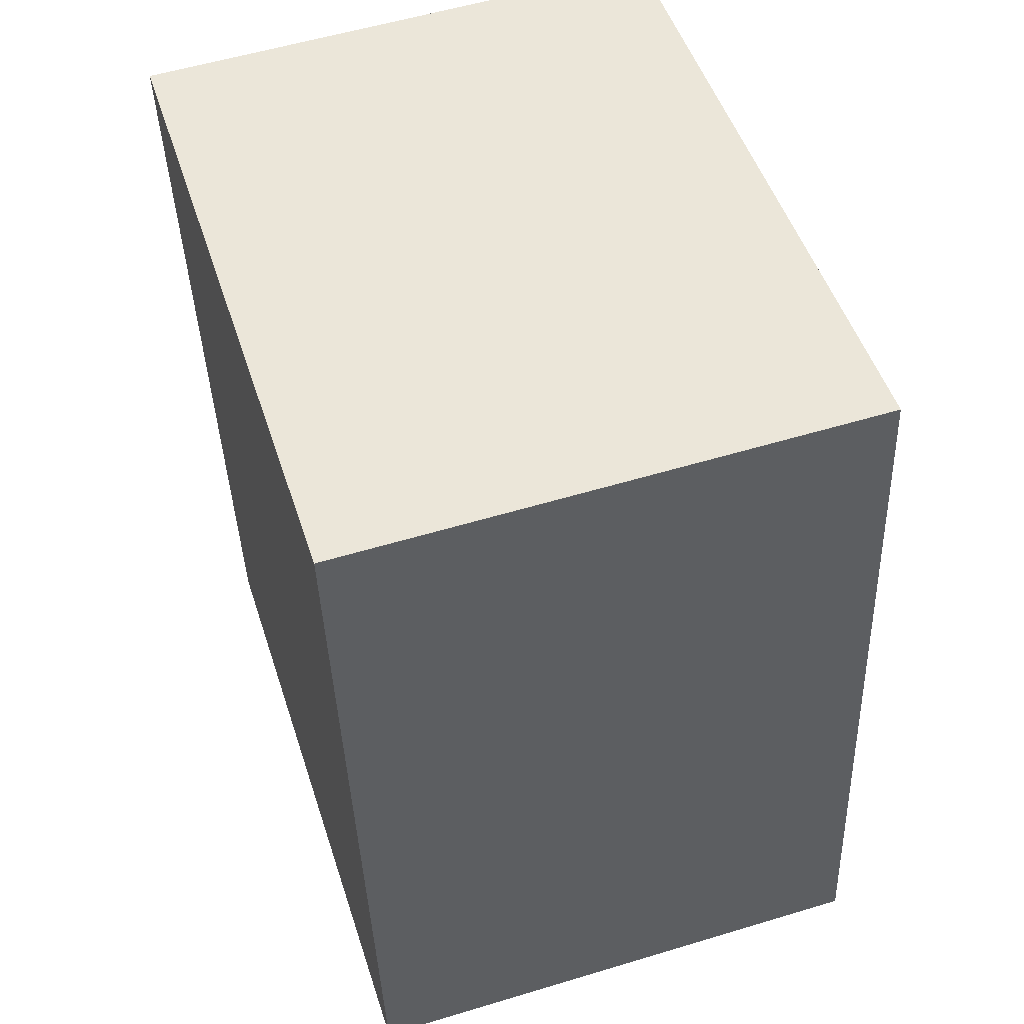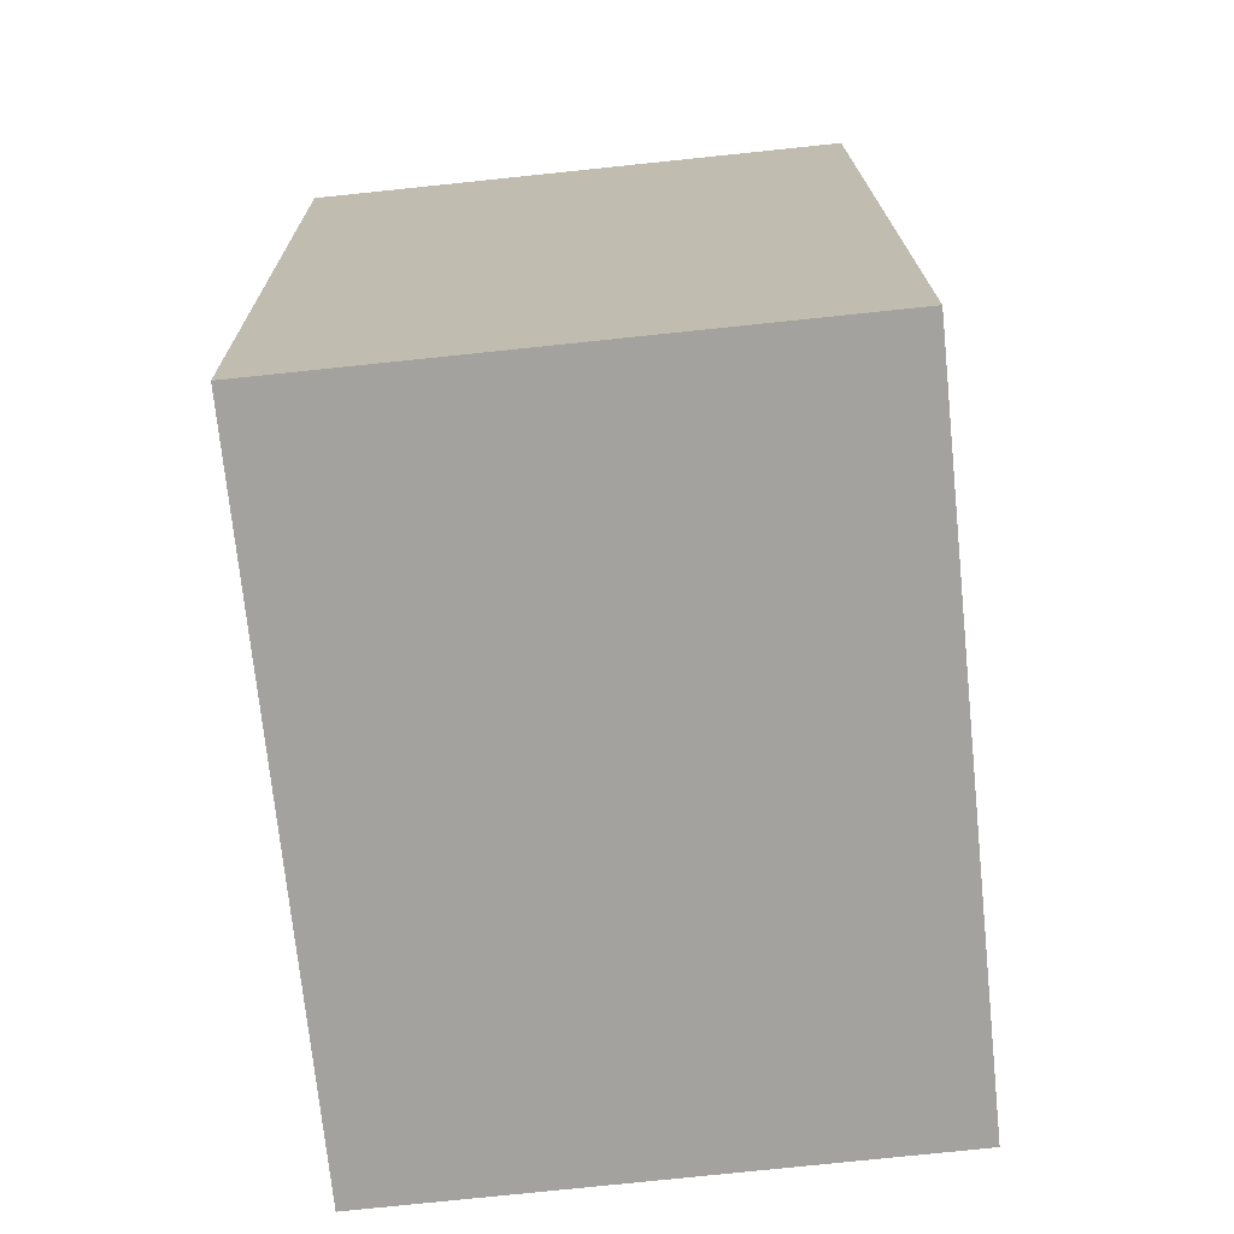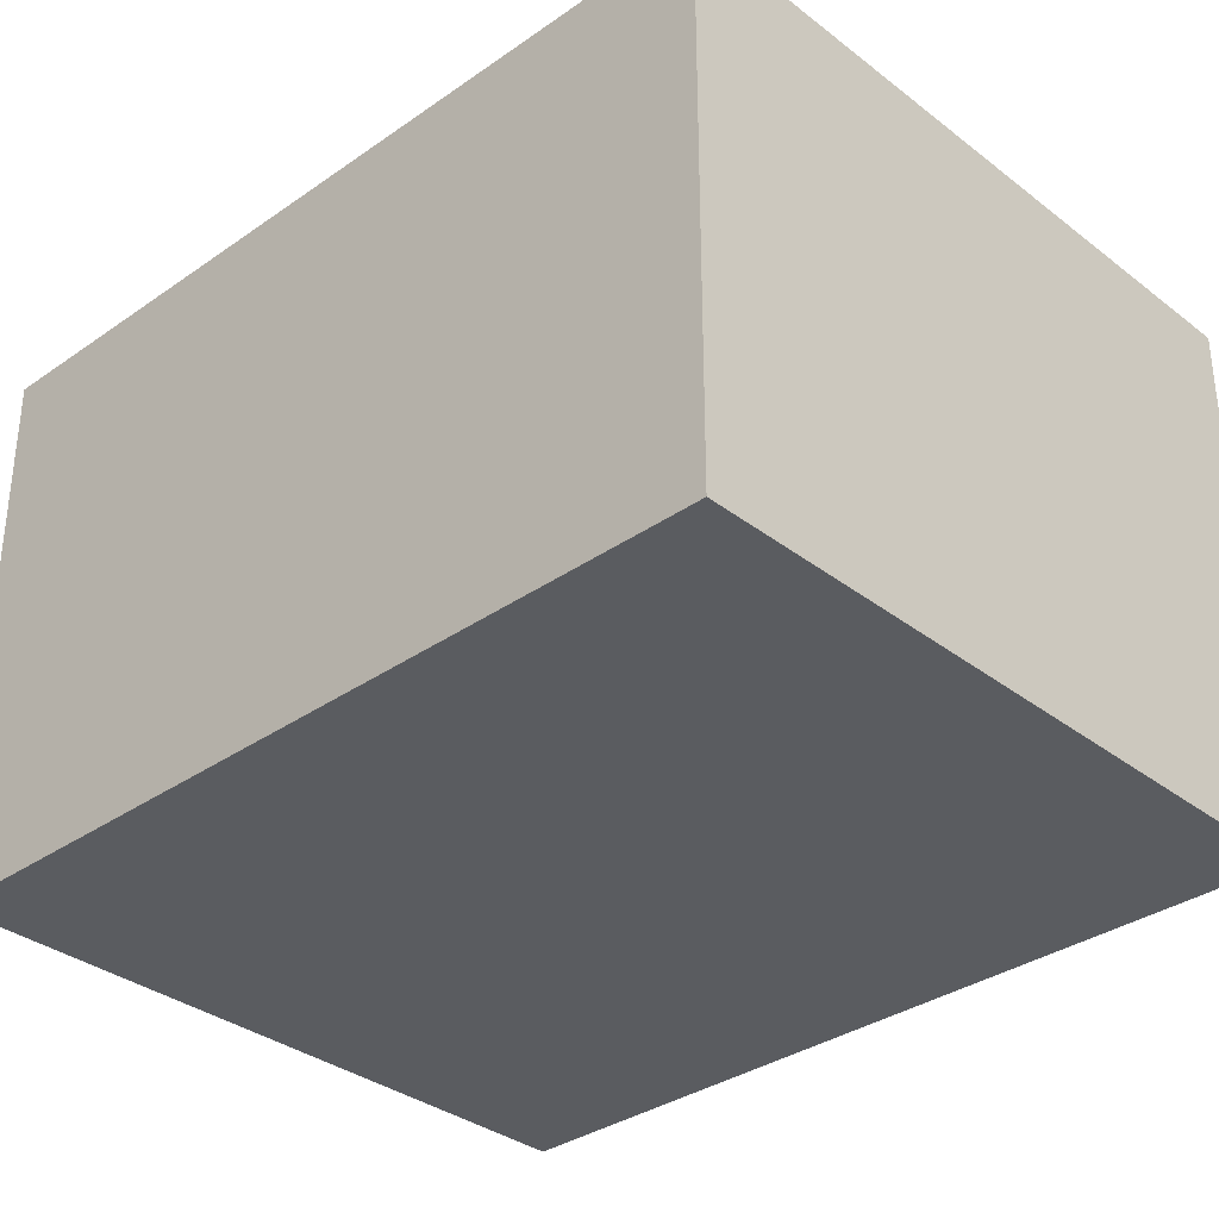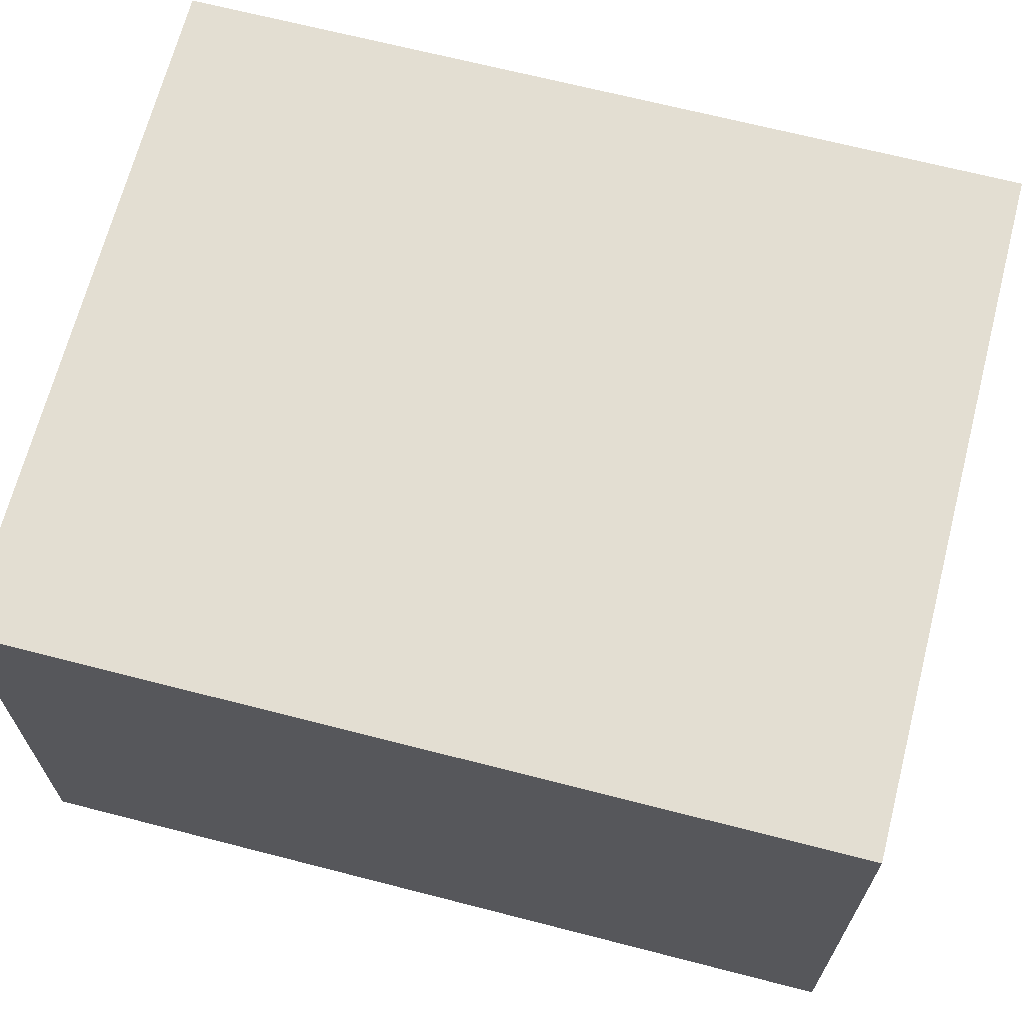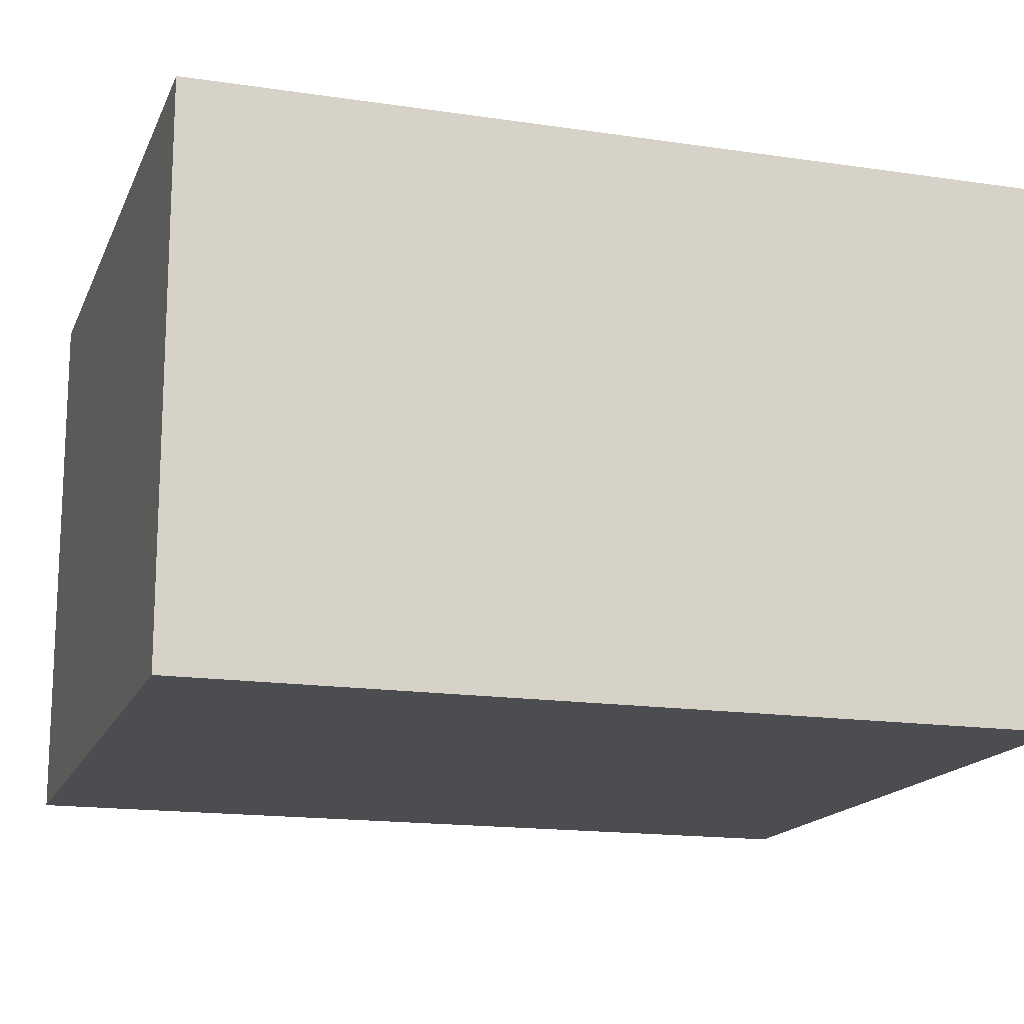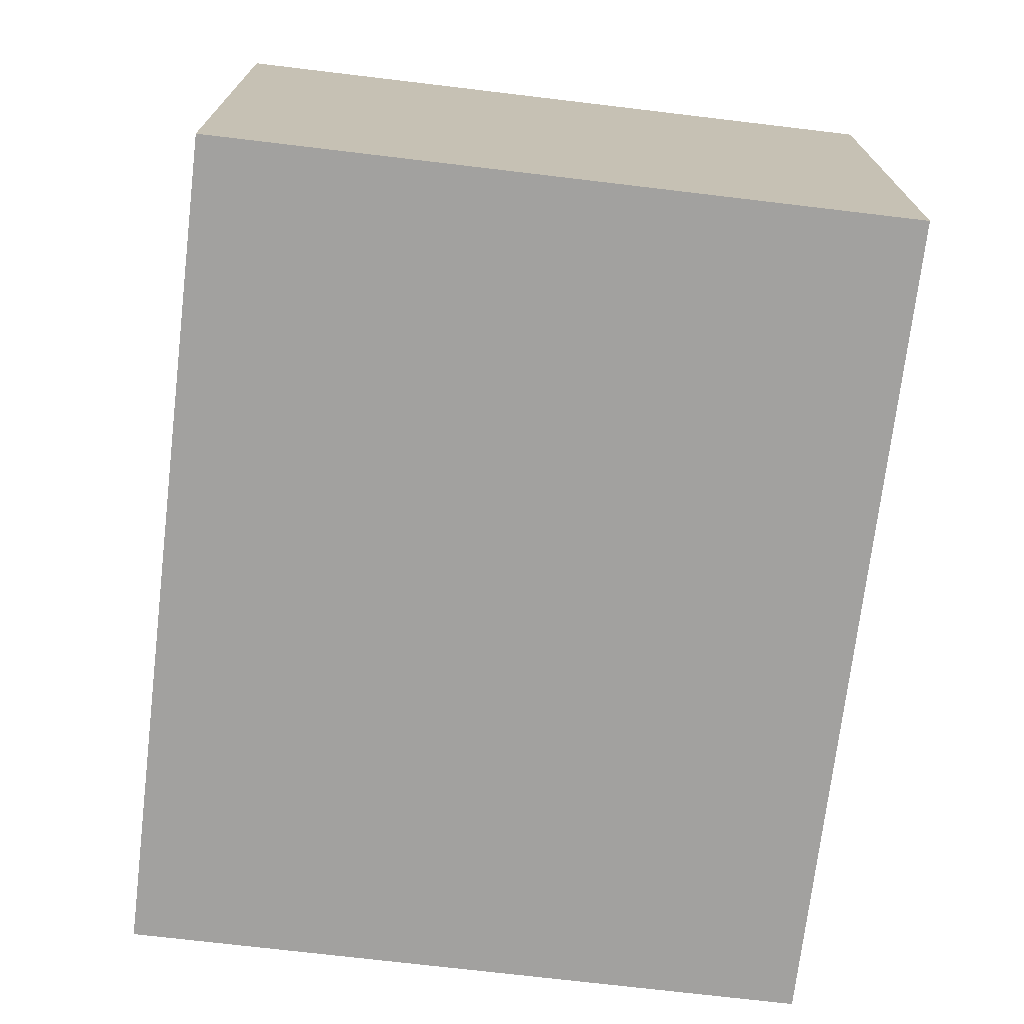
<metadata>
{"format":"obj","ext":"obj","renderer":"f3d","projection":"perspective","resolution":1024,"background":"white","views":[{"elev":55.9,"azim":-107.6,"up":"+Z"},{"elev":-79.1,"azim":95.9,"up":"+Z"},{"elev":-33.7,"azim":-39.6,"up":"+Y"},{"elev":67.4,"azim":-68.7,"up":"+Y"},{"elev":-16.0,"azim":79.5,"up":"+Y"},{"elev":17.8,"azim":0.0,"up":"+Z"}]}
</metadata>
<code>
v -5.564 -0.07477 -0.05559
v -5.612 -0.07477 -0.04989
v -5.605 -0.07477 0.007873
v -5.557 -0.07477 0.002168
v -5.564 -0.1123 -0.05559
v -5.557 -0.1123 0.002168
v -5.605 -0.1123 0.007873
v -5.612 -0.1123 -0.04989
v -5.557 -0.1123 0.002168
v -5.564 -0.1123 -0.05559
v -5.564 -0.07477 -0.05559
v -5.557 -0.07477 0.002168
v -5.605 -0.1123 0.007873
v -5.557 -0.1123 0.002168
v -5.557 -0.07477 0.002168
v -5.605 -0.07477 0.007873
v -5.612 -0.1123 -0.04989
v -5.605 -0.1123 0.007873
v -5.605 -0.07477 0.007873
v -5.612 -0.07477 -0.04989
v -5.564 -0.1123 -0.05559
v -5.612 -0.1123 -0.04989
v -5.612 -0.07477 -0.04989
v -5.564 -0.07477 -0.05559
f 1 2 3
f 1 3 4
f 5 6 7
f 5 7 8
f 9 10 11
f 9 11 12
f 13 14 15
f 13 15 16
f 17 18 19
f 17 19 20
f 21 22 23
f 21 23 24

</code>
